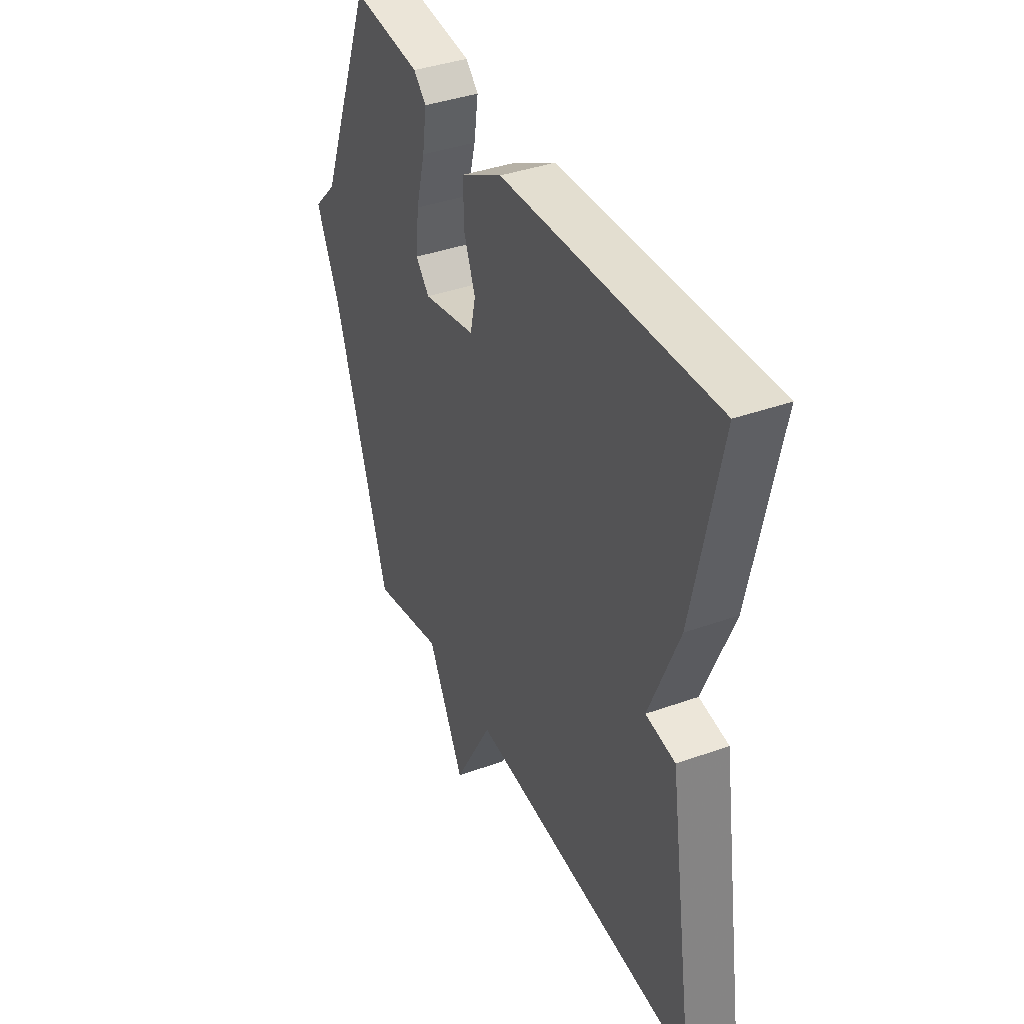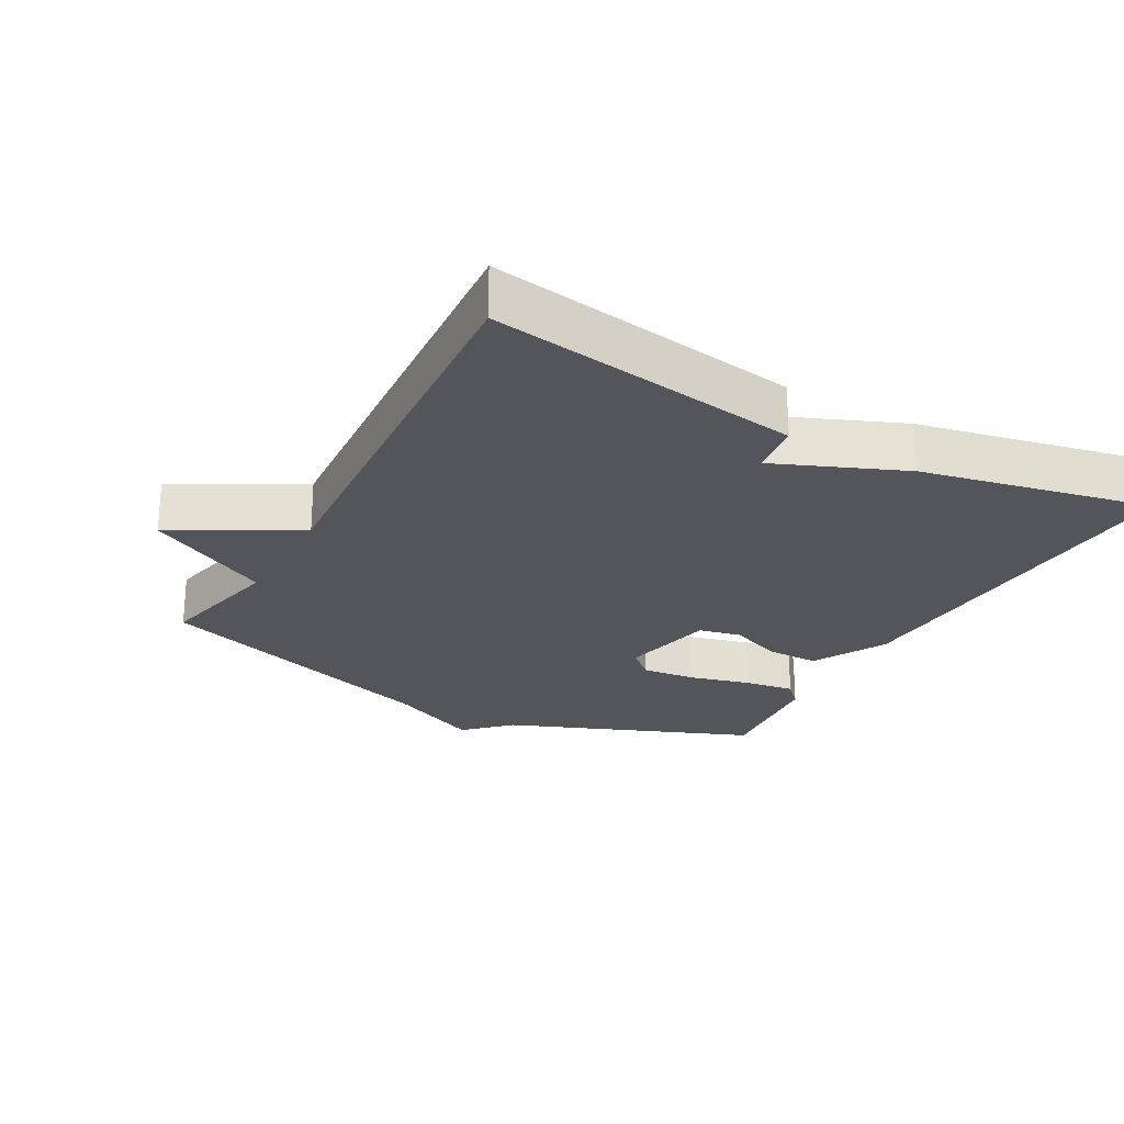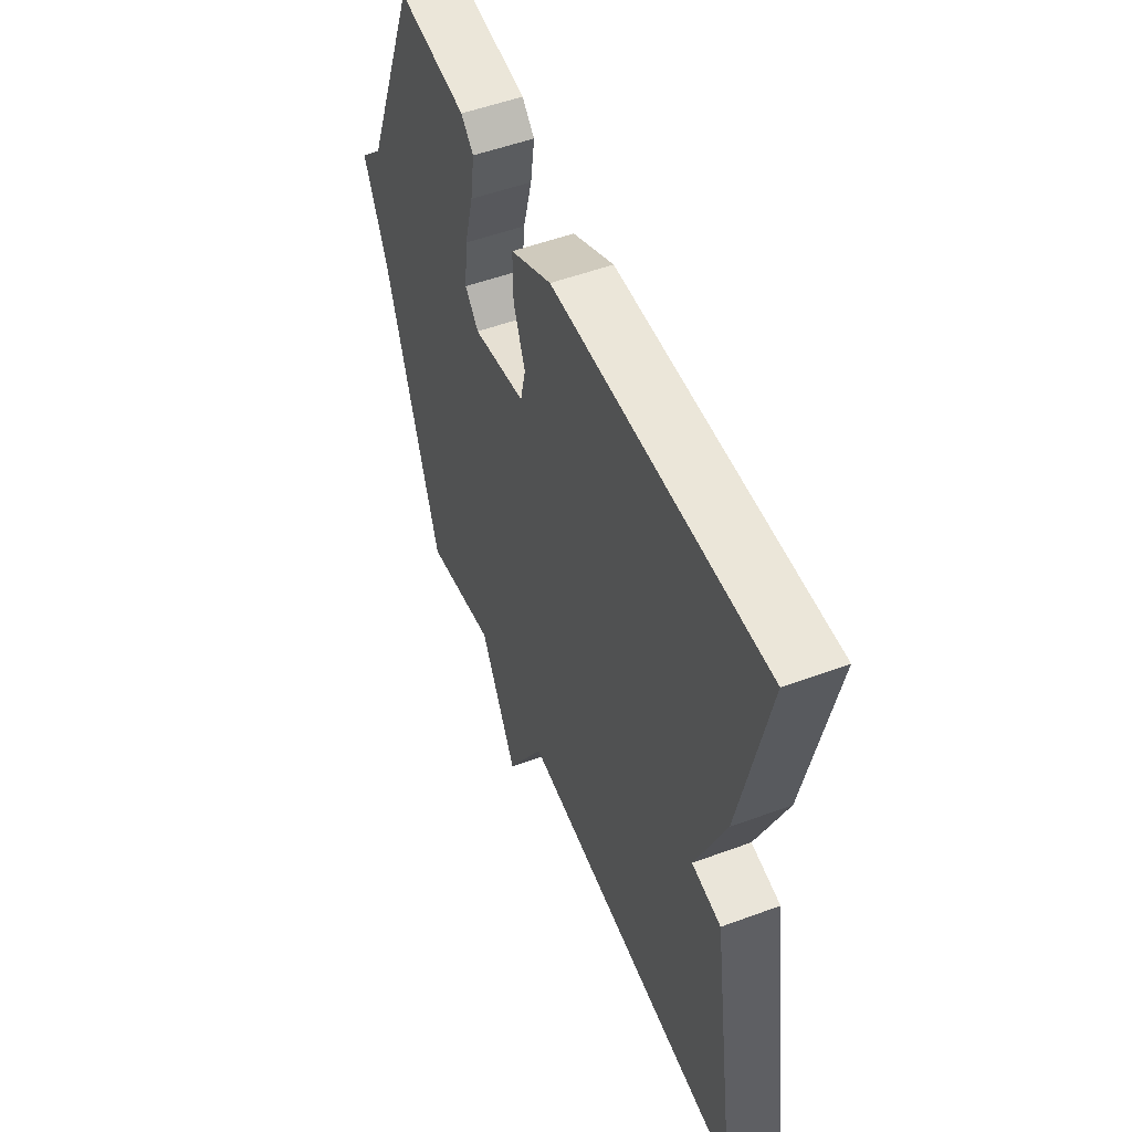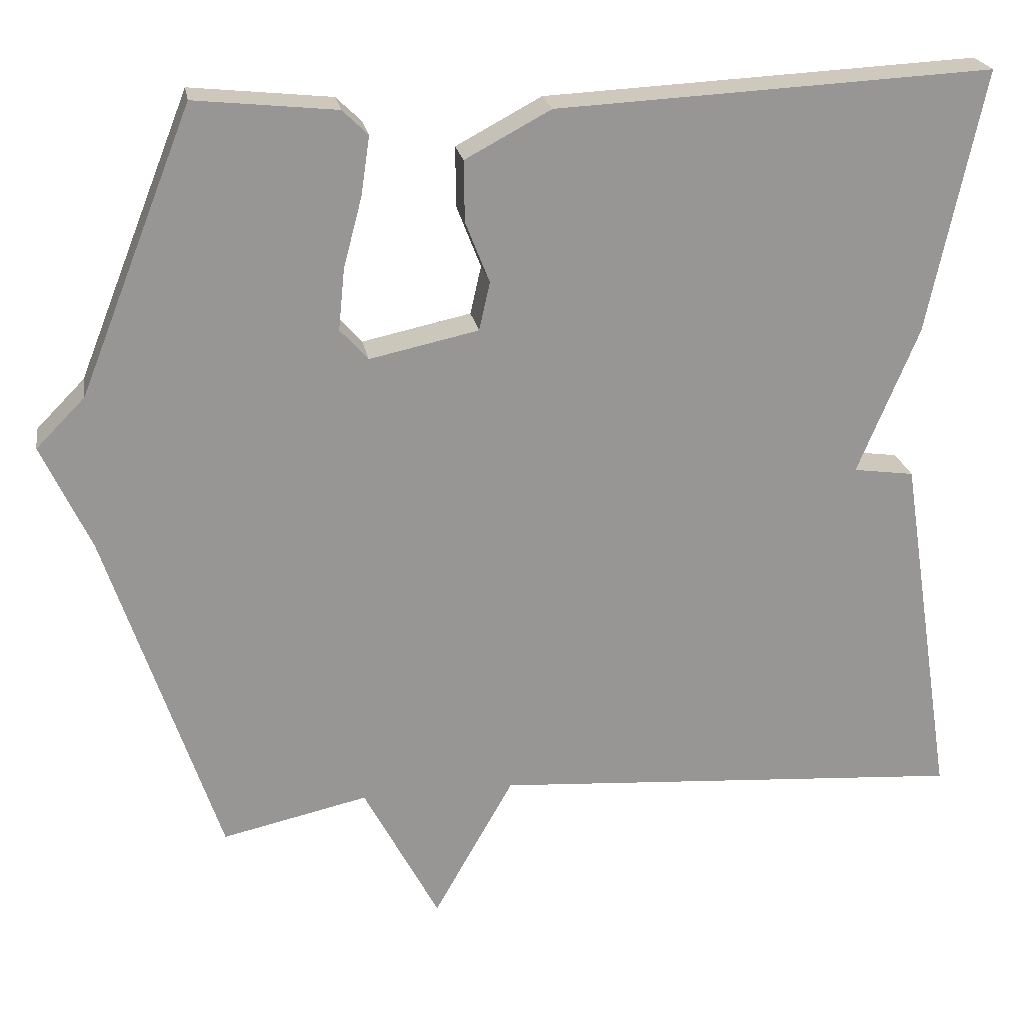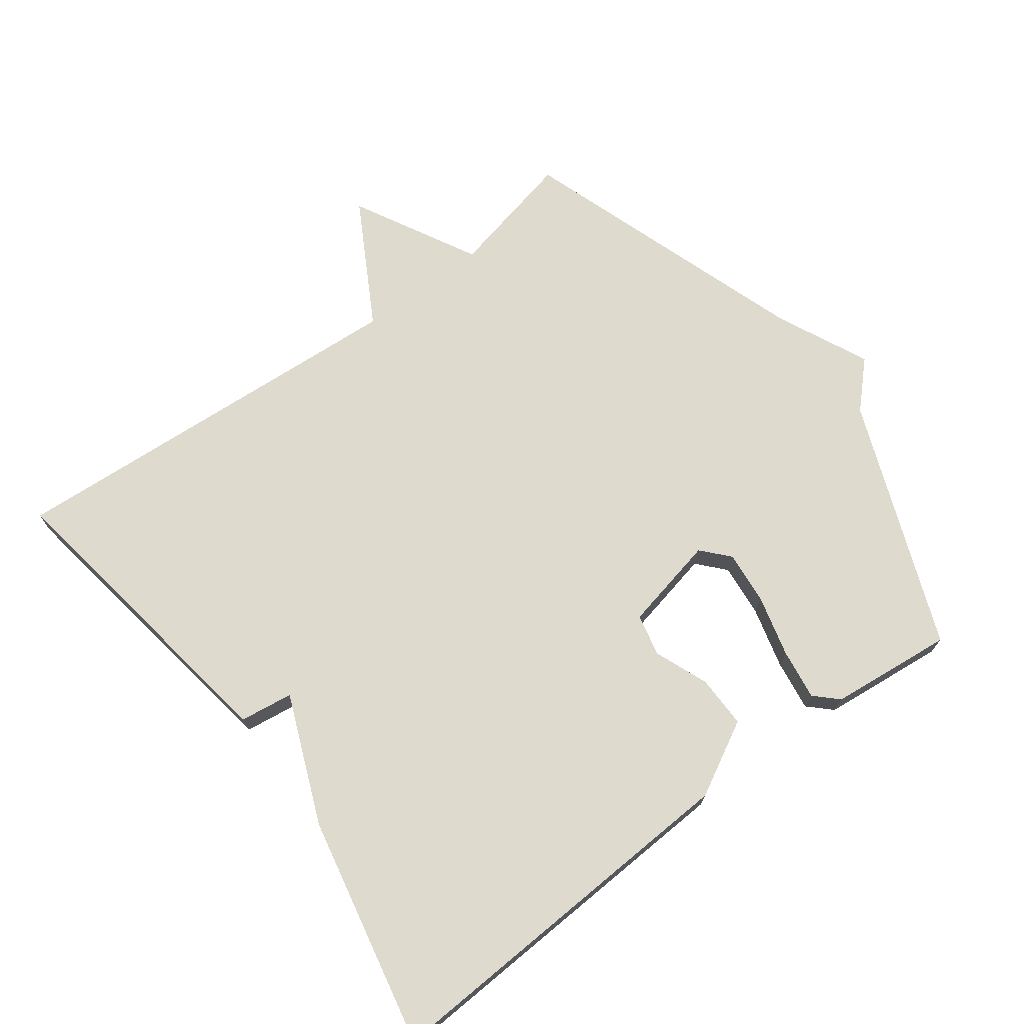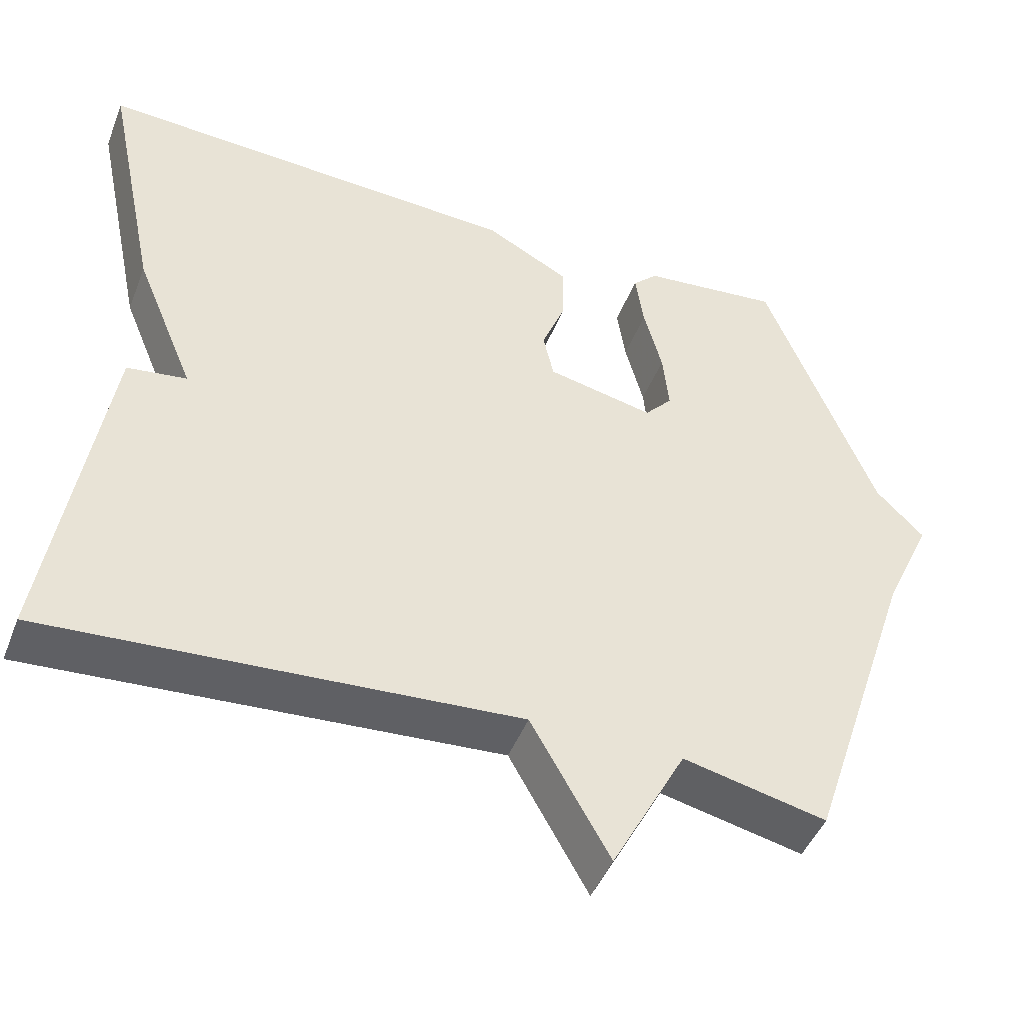
<metadata>
{"format":"obj","ext":"obj","renderer":"f3d","projection":"perspective","resolution":1024,"background":"white","views":[{"elev":38.7,"azim":-114.3,"up":"+Z"},{"elev":-24.9,"azim":-118.9,"up":"+Y"},{"elev":52.5,"azim":-111.7,"up":"+Z"},{"elev":22.5,"azim":170.2,"up":"+Z"},{"elev":71.2,"azim":-36.8,"up":"+Y"},{"elev":-46.1,"azim":-20.8,"up":"+Z"}]}
</metadata>
<code>
v -0.5 0.07 0.5
v 0.06 0.07 0.472
v 0.17 0.07 0.413
v 0.169 0.07 0.335
v 0.138 0.07 0.256
v 0.152 0.07 0.194
v 0.292 0.07 0.164
v 0.328 0.07 0.204
v 0.32 0.07 0.283
v 0.296 0.07 0.374
v 0.285 0.07 0.449
v 0.318 0.07 0.481
v 0.5 0.07 0.5
v 0.645 0.07 0.135
v 0.708 0.07 0.071
v 0.645 0.07 -0.065
v 0.5 0.07 -0.5
v 0.312 0.07 -0.458
v 0.215 0.07 -0.641
v 0.112 0.07 -0.458
v -0.5 0.07 -0.5
v -0.429 0.07 -0.039
v -0.351 0.07 -0.028
v -0.429 0.07 0.161
v -0.5 0 0.5
v 0.06 0 0.472
v 0.17 0 0.413
v 0.169 0 0.335
v 0.138 0 0.256
v 0.152 0 0.194
v 0.292 0 0.164
v 0.328 0 0.204
v 0.32 0 0.283
v 0.296 0 0.374
v 0.285 0 0.449
v 0.318 0 0.481
v 0.5 0 0.5
v 0.645 0 0.135
v 0.708 0 0.071
v 0.645 0 -0.065
v 0.5 0 -0.5
v 0.312 0 -0.458
v 0.215 0 -0.641
v 0.112 0 -0.458
v -0.5 0 -0.5
v -0.429 0 -0.039
v -0.351 0 -0.028
v -0.429 0 0.161
f 3 4 5
f 2 3 5
f 1 2 5
f 24 1 5
f 23 24 5
f 20 21 22 23
f 20 23 5 6
f 20 6 7
f 19 20 7
f 18 19 7
f 18 7 8
f 17 18 8
f 16 17 8
f 16 8 9
f 15 16 9
f 14 15 9
f 12 13 14
f 11 12 14
f 10 11 14
f 9 10 14
f 29 28 27
f 29 27 26
f 29 26 25
f 29 25 48
f 29 48 47
f 47 46 45 44
f 30 29 47 44
f 31 30 44
f 31 44 43
f 31 43 42
f 32 31 42
f 32 42 41
f 32 41 40
f 33 32 40
f 33 40 39
f 33 39 38
f 38 37 36
f 38 36 35
f 38 35 34
f 38 34 33
f 1 25 26 2
f 2 26 27 3
f 3 27 28 4
f 4 28 29 5
f 5 29 30 6
f 6 30 31 7
f 7 31 32 8
f 8 32 33 9
f 9 33 34 10
f 10 34 35 11
f 11 35 36 12
f 12 36 37 13
f 13 37 38 14
f 14 38 39 15
f 15 39 40 16
f 16 40 41 17
f 17 41 42 18
f 18 42 43 19
f 19 43 44 20
f 20 44 45 21
f 21 45 46 22
f 22 46 47 23
f 23 47 48 24
f 24 48 25 1

</code>
